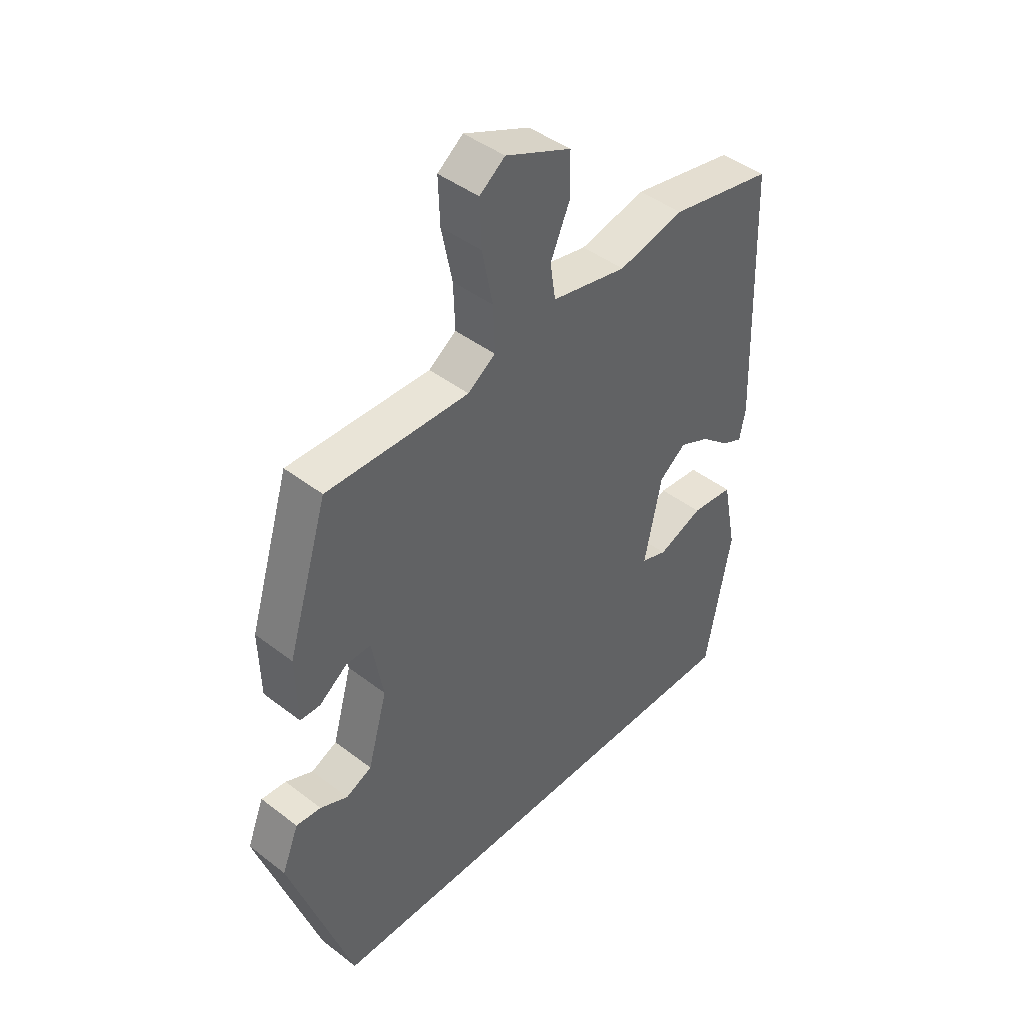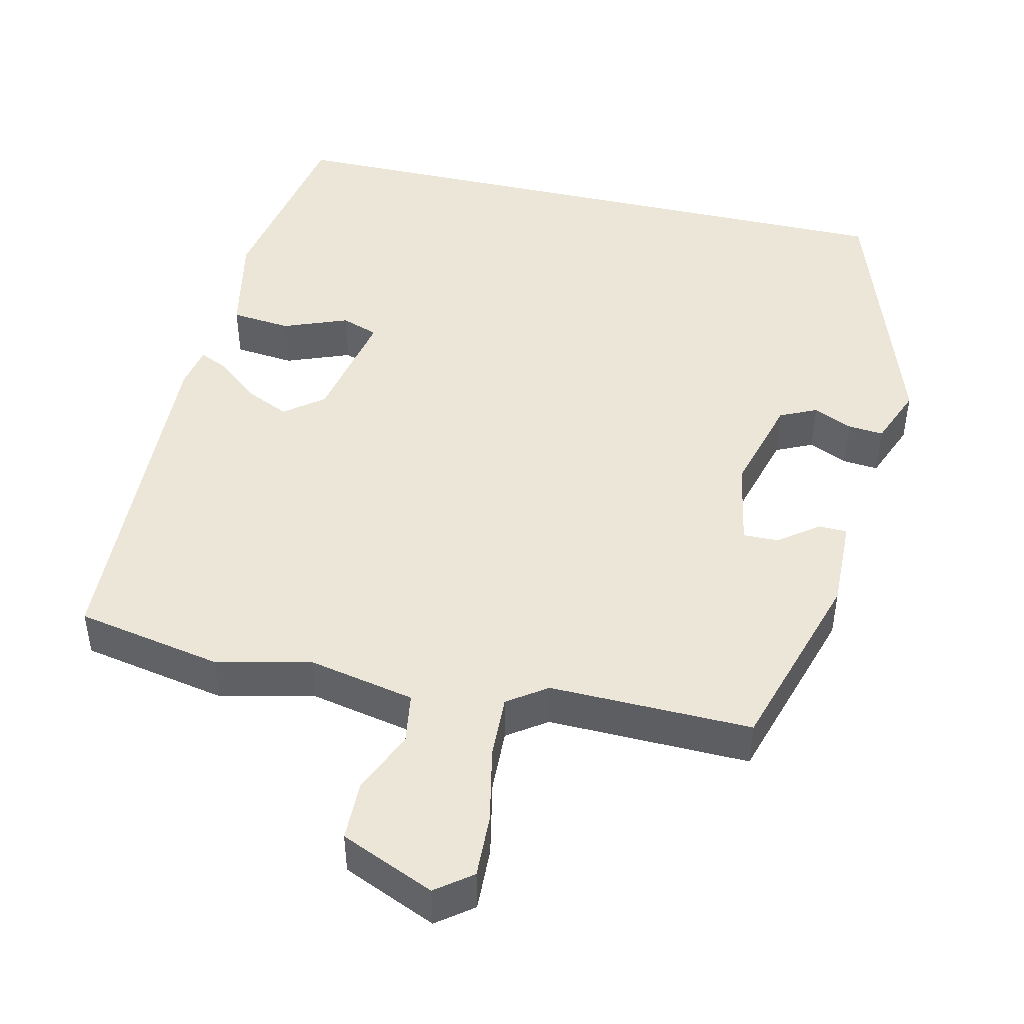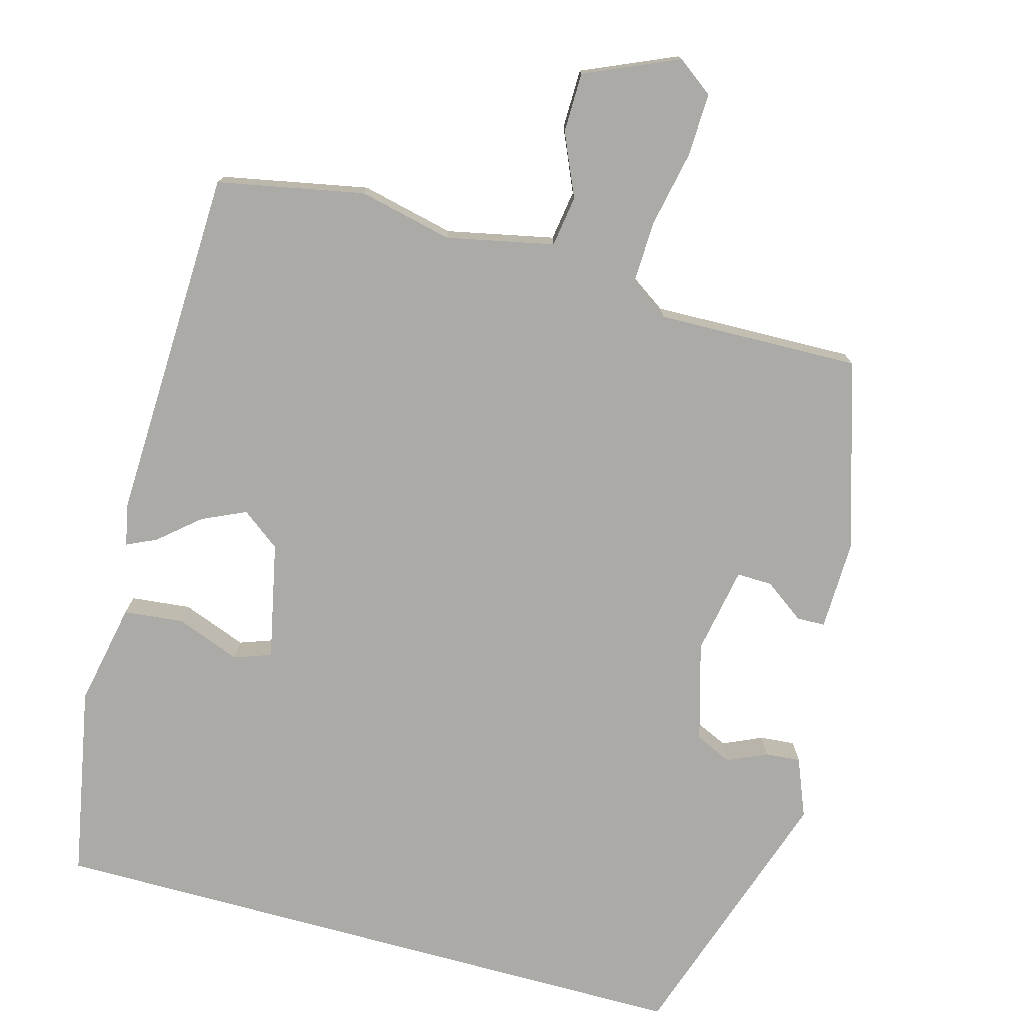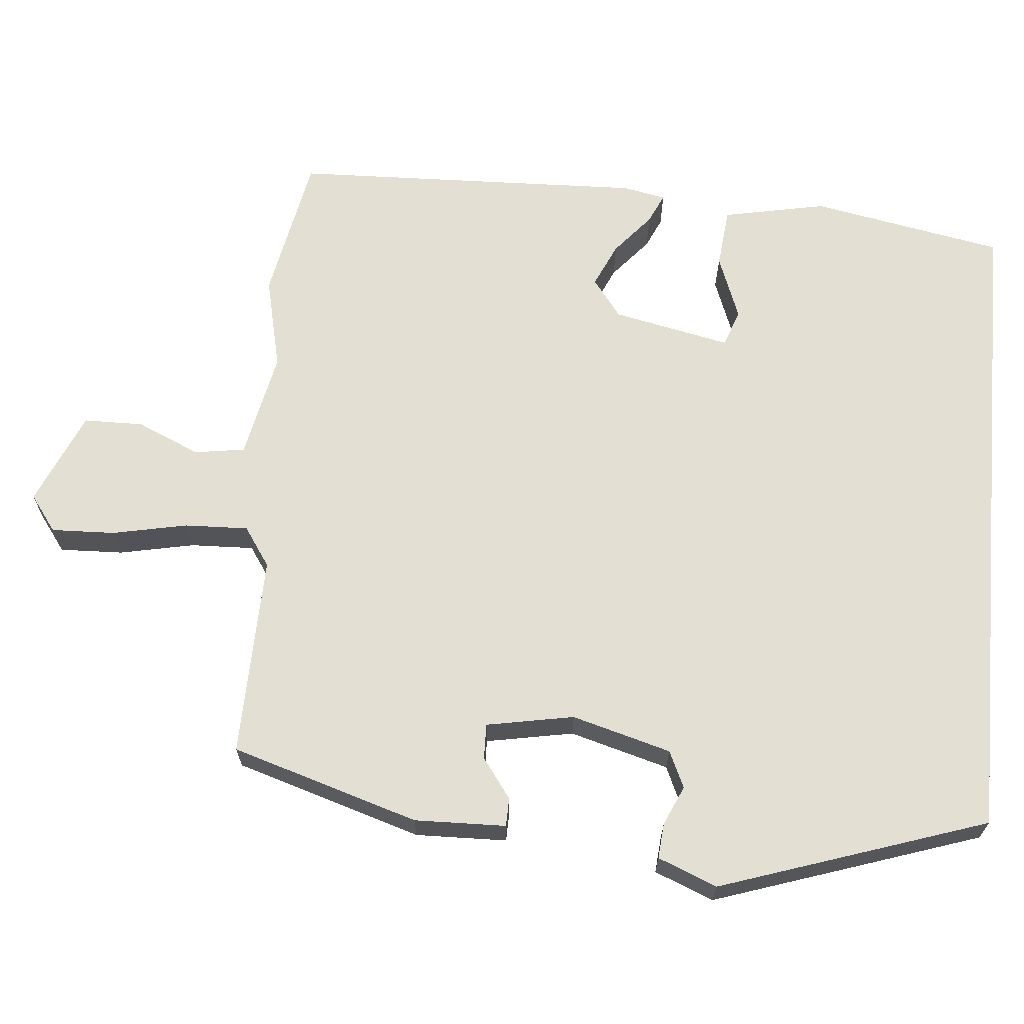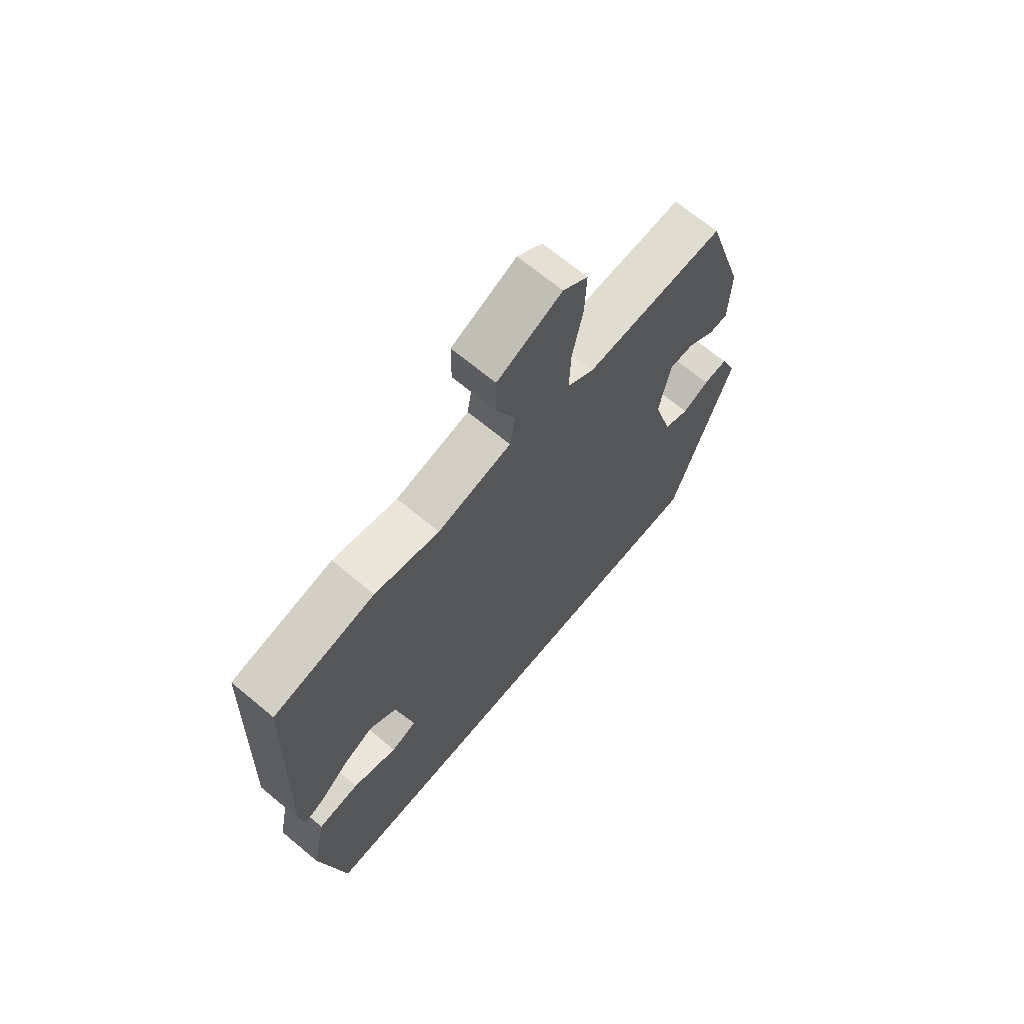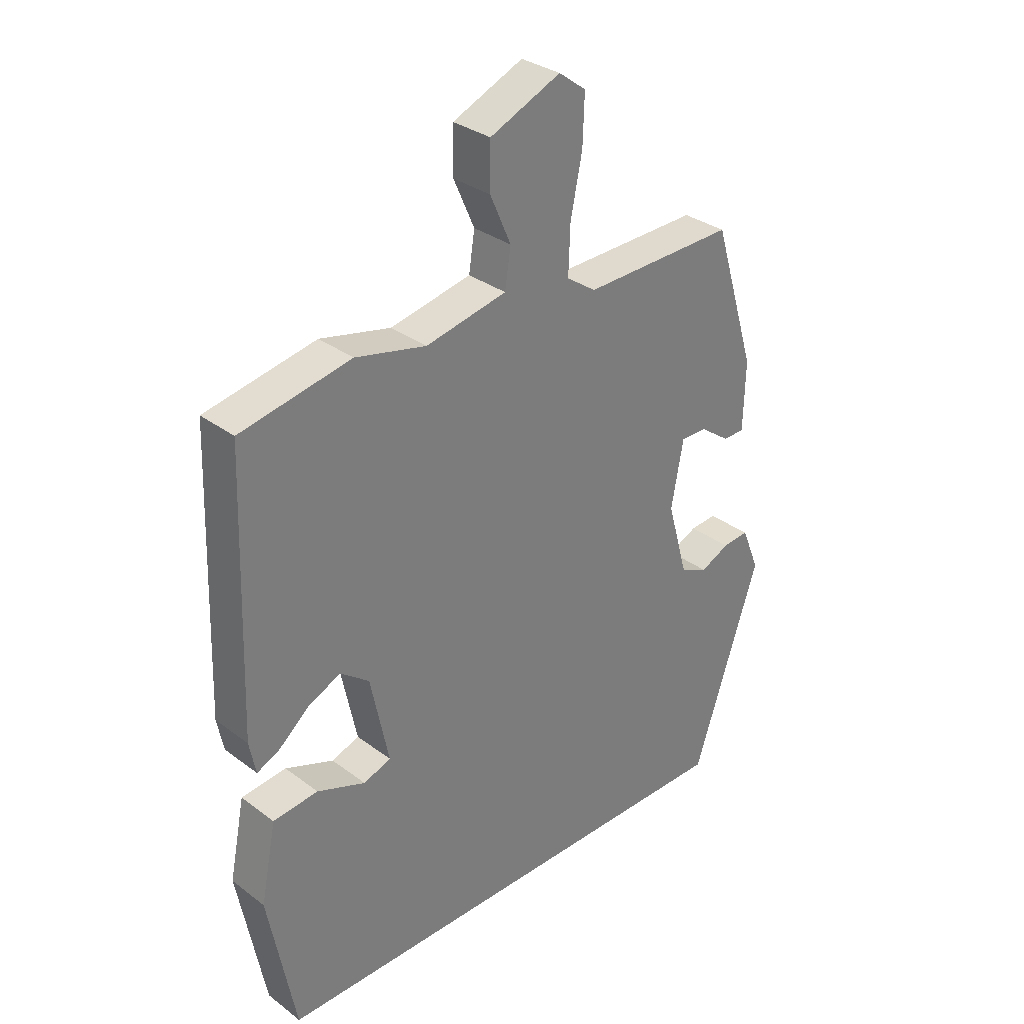
<metadata>
{"format":"obj","ext":"obj","renderer":"f3d","projection":"perspective","resolution":1024,"background":"white","views":[{"elev":43.9,"azim":132.0,"up":"+Z"},{"elev":46.5,"azim":12.8,"up":"+Y"},{"elev":-76.0,"azim":-15.3,"up":"+Y"},{"elev":66.4,"azim":95.1,"up":"+Y"},{"elev":68.4,"azim":-50.2,"up":"+Z"},{"elev":32.1,"azim":-43.7,"up":"+Z"}]}
</metadata>
<code>
v -0.47 0.07 -0.5
v -0.517 0.07 -0.249
v -0.49 0.07 -0.114
v -0.412 0.07 -0.106
v -0.328 0.07 -0.138
v -0.28 0.07 -0.121
v -0.312 0.07 0.032
v -0.362 0.07 0.07
v -0.419 0.07 0.044
v -0.472 0.07 -0.001
v -0.511 0.07 -0.019
v -0.522 0.07 0.037
v -0.506 0.07 0.499
v -0.315 0.07 0.536
v -0.193 0.07 0.508
v -0.053 0.07 0.537
v -0.043 0.07 0.603
v -0.079 0.07 0.685
v -0.078 0.07 0.763
v 0.044 0.07 0.816
v 0.091 0.07 0.781
v 0.088 0.07 0.698
v 0.068 0.07 0.6
v 0.065 0.07 0.517
v 0.116 0.07 0.482
v 0.38 0.07 0.488
v 0.455 0.07 0.244
v 0.452 0.07 0.125
v 0.415 0.07 0.124
v 0.363 0.07 0.162
v 0.317 0.07 0.163
v 0.296 0.07 0.049
v 0.332 0.07 -0.08
v 0.38 0.07 -0.102
v 0.431 0.07 -0.079
v 0.477 0.07 -0.075
v 0.508 0.07 -0.152
v 0.392 0.07 -0.5
v -0.47 0 -0.5
v -0.517 0 -0.249
v -0.49 0 -0.114
v -0.412 0 -0.106
v -0.328 0 -0.138
v -0.28 0 -0.121
v -0.312 0 0.032
v -0.362 0 0.07
v -0.419 0 0.044
v -0.472 0 -0.001
v -0.511 0 -0.019
v -0.522 0 0.037
v -0.506 0 0.499
v -0.315 0 0.536
v -0.193 0 0.508
v -0.053 0 0.537
v -0.043 0 0.603
v -0.079 0 0.685
v -0.078 0 0.763
v 0.044 0 0.816
v 0.091 0 0.781
v 0.088 0 0.698
v 0.068 0 0.6
v 0.065 0 0.517
v 0.116 0 0.482
v 0.38 0 0.488
v 0.455 0 0.244
v 0.452 0 0.125
v 0.415 0 0.124
v 0.363 0 0.162
v 0.317 0 0.163
v 0.296 0 0.049
v 0.332 0 -0.08
v 0.38 0 -0.102
v 0.431 0 -0.079
v 0.477 0 -0.075
v 0.508 0 -0.152
v 0.392 0 -0.5
f 37 38 1
f 36 37 1
f 35 36 1
f 34 35 1
f 33 34 1 2
f 32 33 2
f 31 32 2
f 28 29 30
f 27 28 30
f 26 27 30
f 25 26 30
f 25 30 31
f 24 25 31
f 21 22 23
f 20 21 23
f 19 20 23
f 18 19 23
f 17 18 23
f 16 17 23 24
f 15 16 24 31
f 13 14 15
f 12 13 15
f 11 12 15
f 10 11 15
f 9 10 15
f 8 9 15
f 7 8 15 31
f 2 3 4 5
f 2 5 6
f 31 2 6
f 6 7 31
f 39 76 75
f 39 75 74
f 39 74 73
f 39 73 72
f 40 39 72 71
f 40 71 70
f 40 70 69
f 68 67 66
f 68 66 65
f 68 65 64
f 68 64 63
f 69 68 63
f 69 63 62
f 61 60 59
f 61 59 58
f 61 58 57
f 61 57 56
f 61 56 55
f 62 61 55 54
f 69 62 54 53
f 53 52 51
f 53 51 50
f 53 50 49
f 53 49 48
f 53 48 47
f 53 47 46
f 69 53 46 45
f 43 42 41 40
f 44 43 40
f 44 40 69
f 69 45 44
f 1 39 40 2
f 2 40 41 3
f 3 41 42 4
f 4 42 43 5
f 5 43 44 6
f 6 44 45 7
f 7 45 46 8
f 8 46 47 9
f 9 47 48 10
f 10 48 49 11
f 11 49 50 12
f 12 50 51 13
f 13 51 52 14
f 14 52 53 15
f 15 53 54 16
f 16 54 55 17
f 17 55 56 18
f 18 56 57 19
f 19 57 58 20
f 20 58 59 21
f 21 59 60 22
f 22 60 61 23
f 23 61 62 24
f 24 62 63 25
f 25 63 64 26
f 26 64 65 27
f 27 65 66 28
f 28 66 67 29
f 29 67 68 30
f 30 68 69 31
f 31 69 70 32
f 32 70 71 33
f 33 71 72 34
f 34 72 73 35
f 35 73 74 36
f 36 74 75 37
f 37 75 76 38
f 38 76 39 1

</code>
